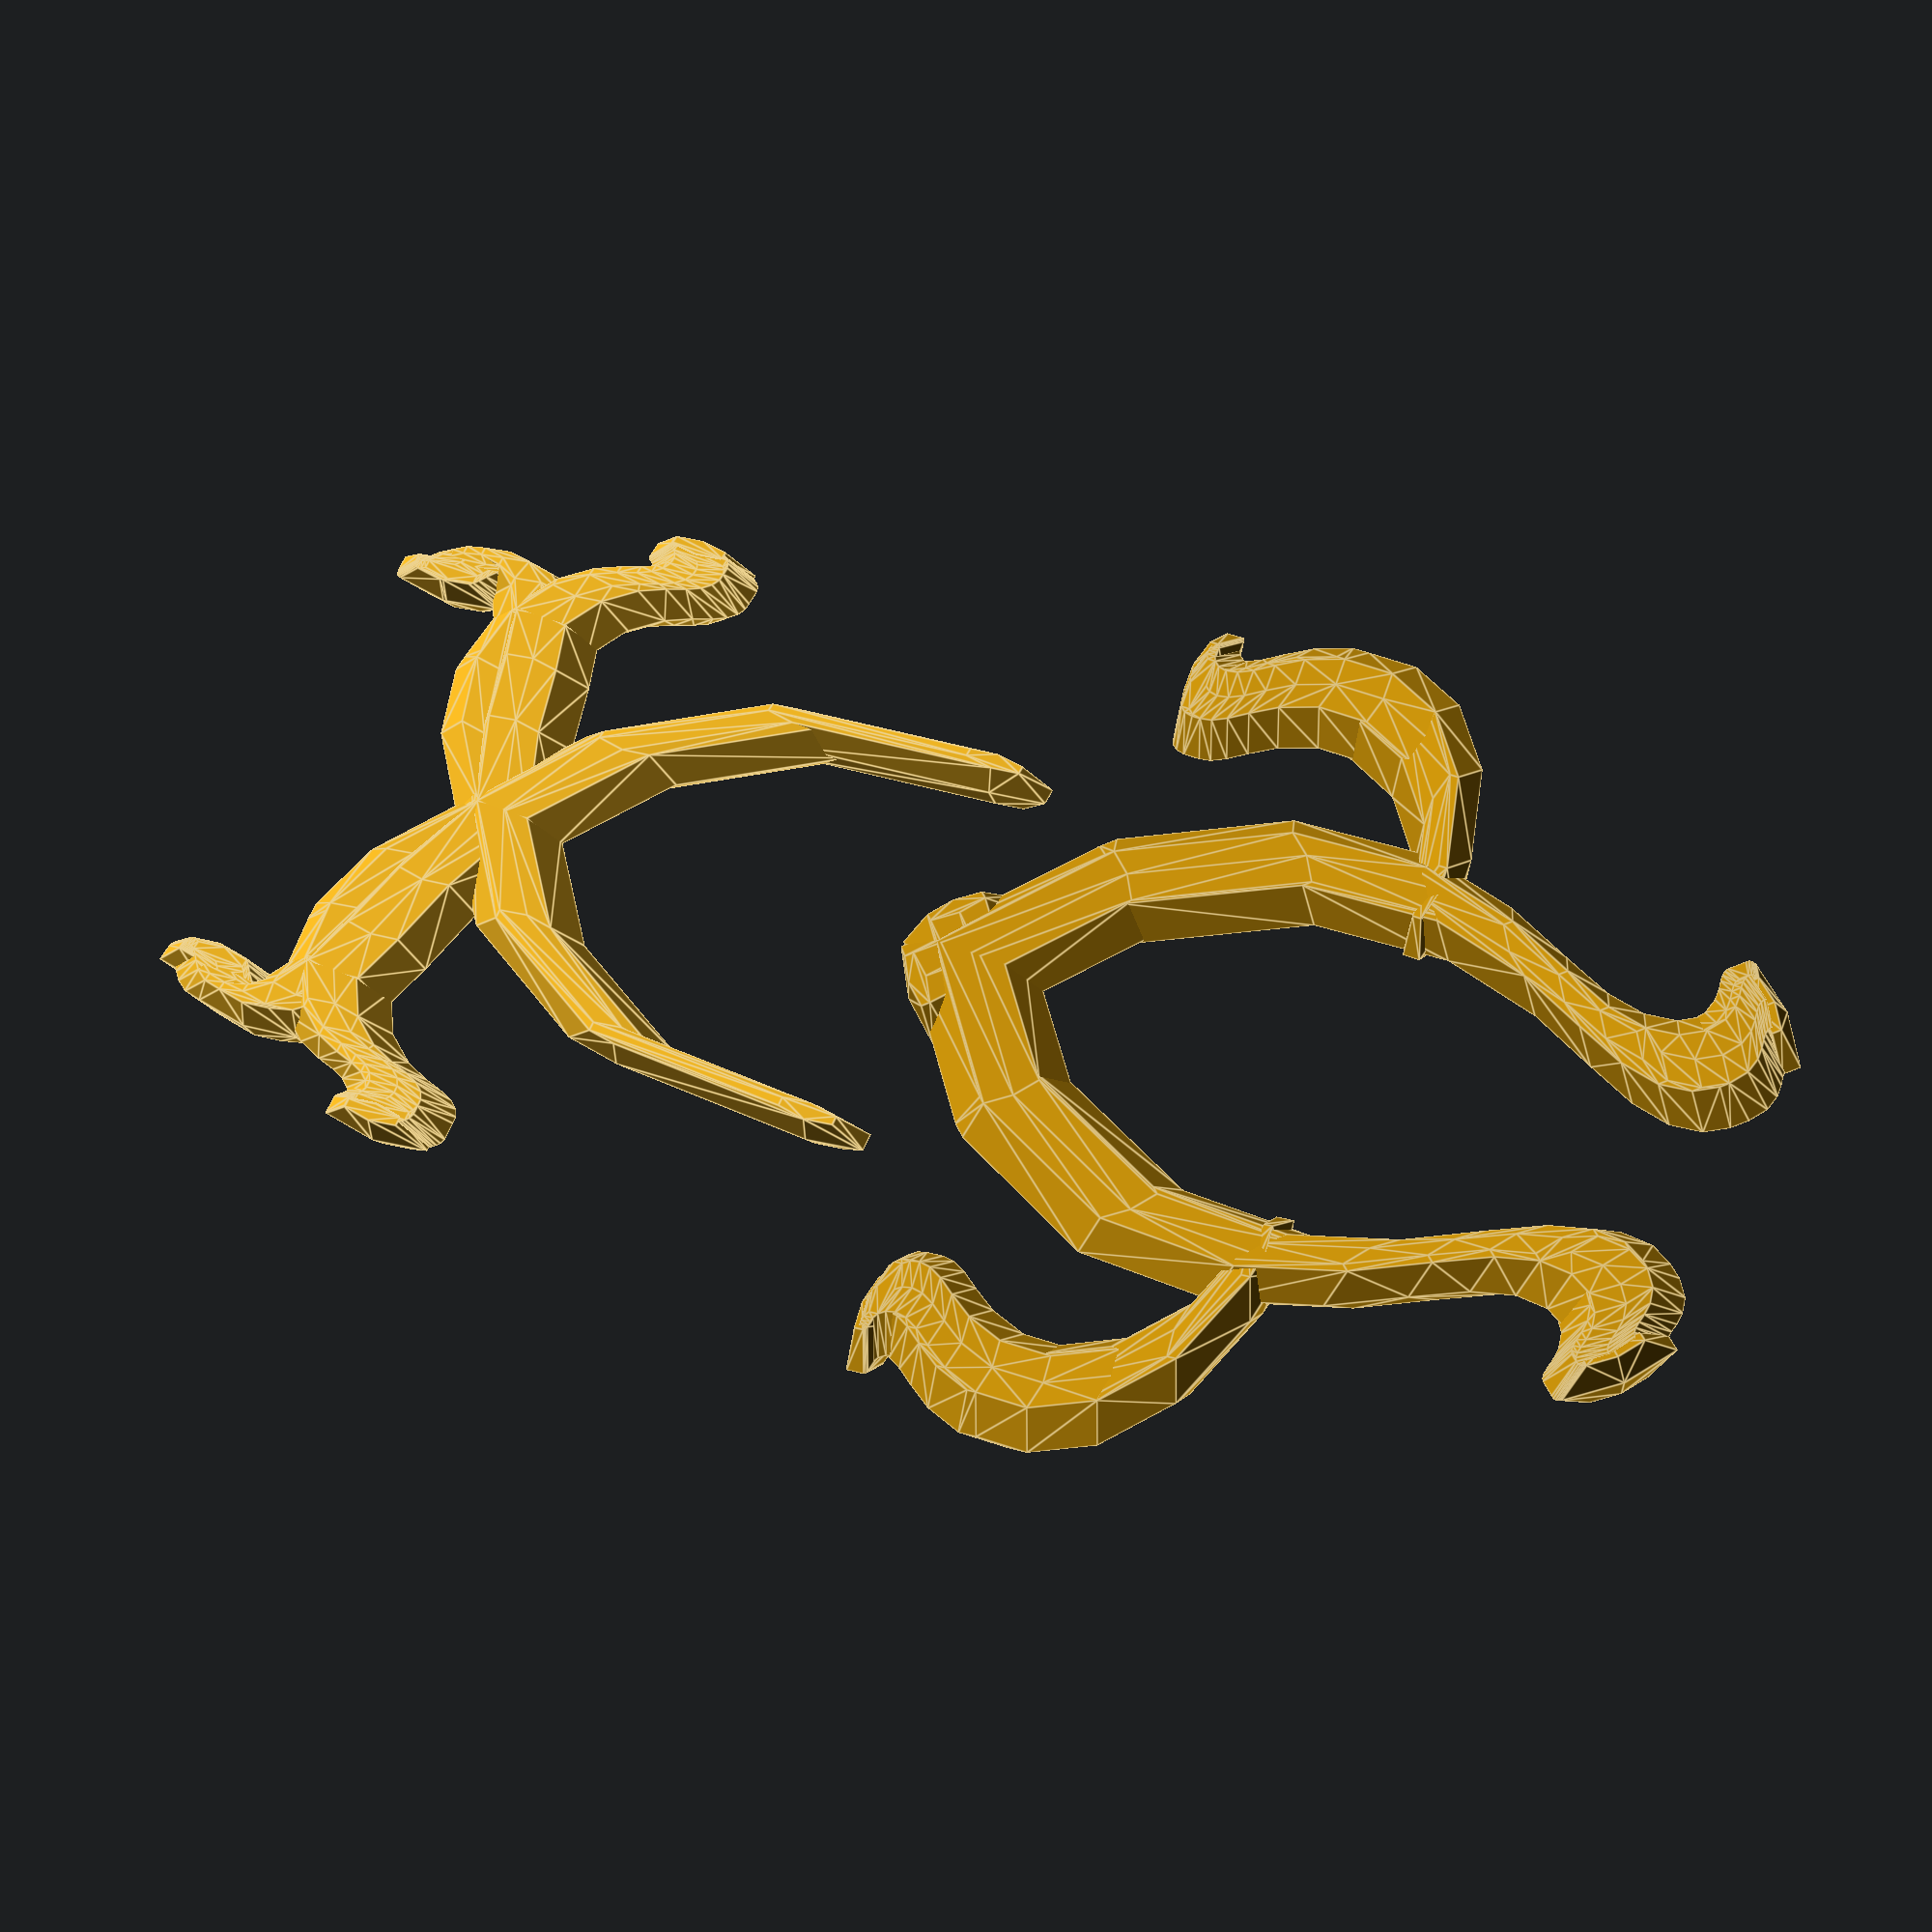
<openscad>
// preview[view:south, tilt:top]
Seed=2388385;//
Unseeded=1;//[1,0]
Update=1;//[0:1]
strokewidth=1;
/*[Hidden]*/
RSeed=round(rands(0,999999,1)[0]);
if(Unseeded==0)translate([0,-70,10])color("Black")text(str(RSeed), halign ="center");
Calligraphic=rnd(1.5,3,32487334);//
CalligraphicSlant=rnd(0,90,3248763);//
Oscale=[1,1];//
plate=[185,125];//
thickness=3;
fudge=-0.05;//

v2=rnd(2,4,3248736);
v3=rnd(0.8,1.2,324873);
v4=rnd(1,1.8,32554487);
v5=rnd(0.9,1.1,3244448);
v6=rnd(0.95,1,323334);
v7=rnd(0,360,32346877);
v8=rnd(0,360,363453218);
v9=rnd(0.2,1,3635985);
v10=rnd(0.2,1,3494885);
v11=rnd(0.6,26,3345985);
v12=rnd(0.5,1.5,4594885);
p1=[rnd(-10,01,36345948),rnd(-10,01,33459485),0];
p2=[rnd(-10,01,4598585),rnd(-10,01,63594885),0];
dir=([sin(v7),cos(v7),0])*8*v6;
lim=round(rnd(15,30,2307413585));
fork=5;
golds=["DarkGoldenrod","Goldenrod"];
*difference(){
color("DarkGoldenrod")translate([0,plate[1]*fudge,-thickness]) linear_extrude(height = thickness +1,  convexity = 10, scale=0.97,$fn=20)offset(r=3, chamfer=true)offset(r=-3, chamfer=false) square(plate,center=true);
color("Goldenrod")mirror([0,0,1])translate([0,plate[1]*fudge,-1.99]) linear_extrude(height = 2,  convexity = 10, scale=0.97,$fn=20)offset(delta=3, chamfer=true)offset(r=-5, chamfer=false) square(plate,center=true);
}

up=[0,0,-2];
intersection(){
*color("DarkGoldenrod")translate([0,plate[1]*fudge,-thickness]) linear_extrude(height = thickness +1,  convexity = 10, scale=0.97,$fn=20)offset(r=3, chamfer=true)offset(r=-3, chamfer=false) square(plate,center=true);
scale([Oscale[0],Oscale[1],1]){
// first run
 for(t=[rnd(-40,-10,421):90*v9:rnd(10,60,432)]){
translate([0,0,-rnd(0.2,0.0,123+t)])color(golds[round(rnd(1,0,498475-t))])translate(p1) spiral([-1,0,0],dir,t);
translate([0,0,-rnd(0.2,0.0,123+t)])color(golds[round(rnd(1,0,239847-t))])mirror([1,0,0])translate(p1)spiral([-1,0,0],dir,t);
}
//second run
dir2=([sin(v8),cos(v8),0])*8*v6;
 { for(t=[rnd(-40,-10,Seed):90*v10:rnd(10,60,556)]){
translate([0,0,-rnd(0.1,0.0,123+t)])color(golds[round(rnd(1,0,t))])translate(p2)spiral([-1,0,0],dir2,t,CalligraphicSlant);
translate([0,0,-rnd(0.1,0.0,123+t)])color(golds[round(rnd(1,0,t))])mirror([1,0,0])translate(p2)spiral([-1,0,0],dir2,t,CalligraphicSlant);
}}

}}
// modules
module spiral(op,dir,t,cs, i=0){
magfield=[0,0,cos(i*v11 +t*v12 )*v2];
ndir=dir*0.85*v3+cross(dir,magfield)*0.1*v4;// blend dirction with force ( nonscientific)
np=op+ndir;
line(op,np,cs);
if(i<lim){spiral(np,ndir,t,cs,i+1);
if(i<lim*0.6)if(i%(lim/fork)==2){spiral(np,[-ndir[1],ndir[0],ndir[2]],-t+45,cs+45,i+1);}
}


}



module line(p1, p2,cs=CalligraphicSlant) {
  hull() {
    translate(p1) rotate([-5,5,-cs]) scale([strokewidth/Calligraphic,Calligraphic*strokewidth,1])sphere(1,$fn=6);
    translate(p2) rotate([-5,5,-cs])scale([strokewidth/Calligraphic,Calligraphic*strokewidth,1])sphere(1,$fn=6);
  }
}
function rnd(a = 0, b = 1,S=1) =Unseeded==0? (rands(min(a, b), max(a, b), 1,RSeed+S)[0]): (rands(min(a, b), max(a, b), 1,Seed+S)[0]);

</openscad>
<views>
elev=212.1 azim=244.2 roll=348.4 proj=p view=edges
</views>
